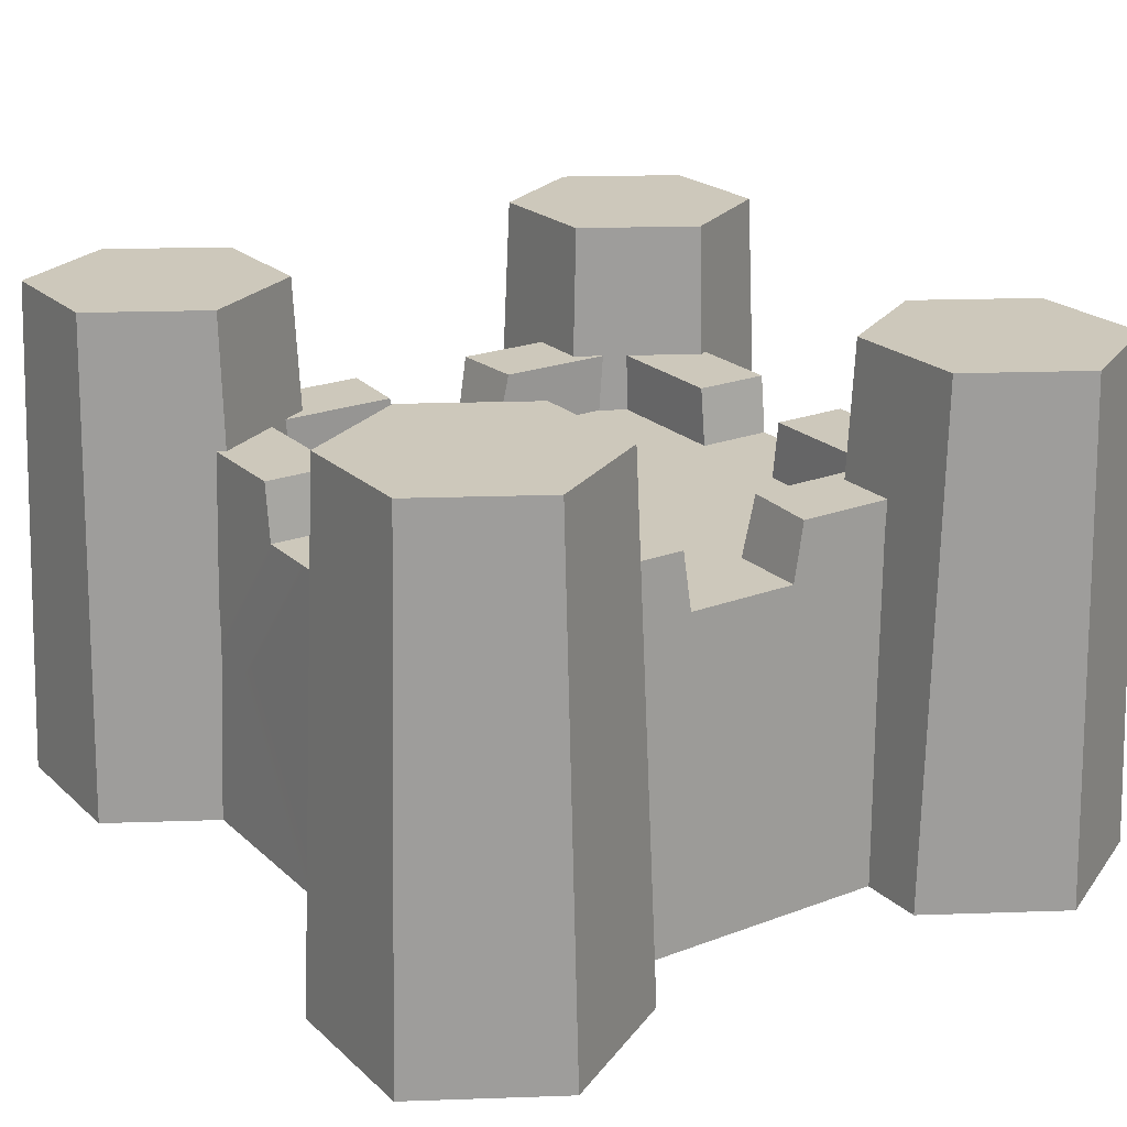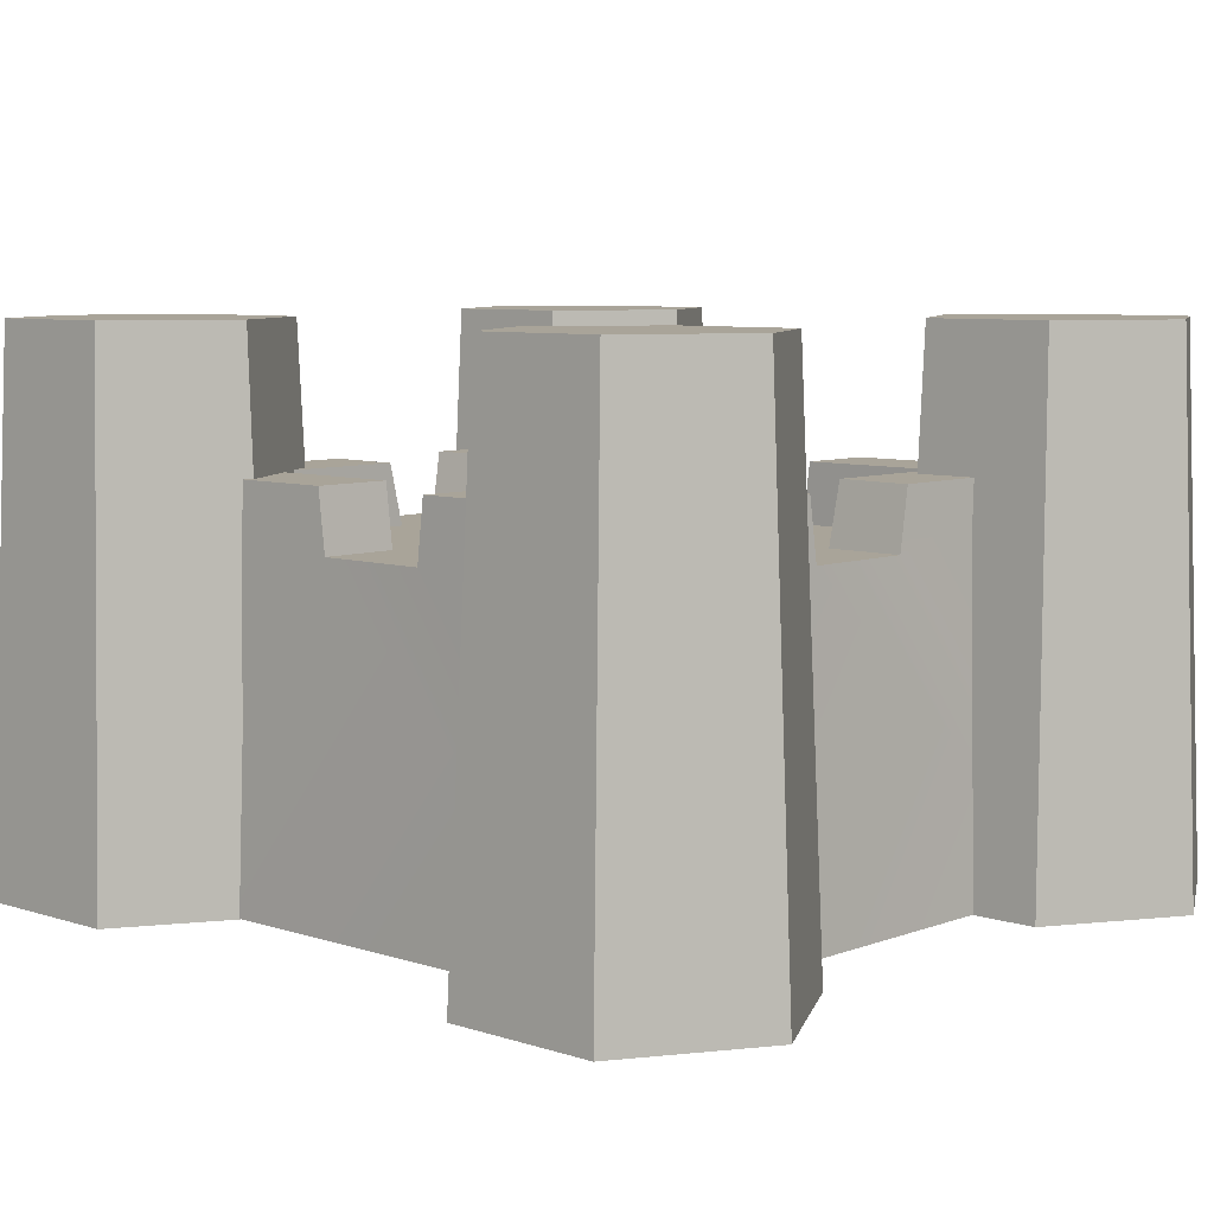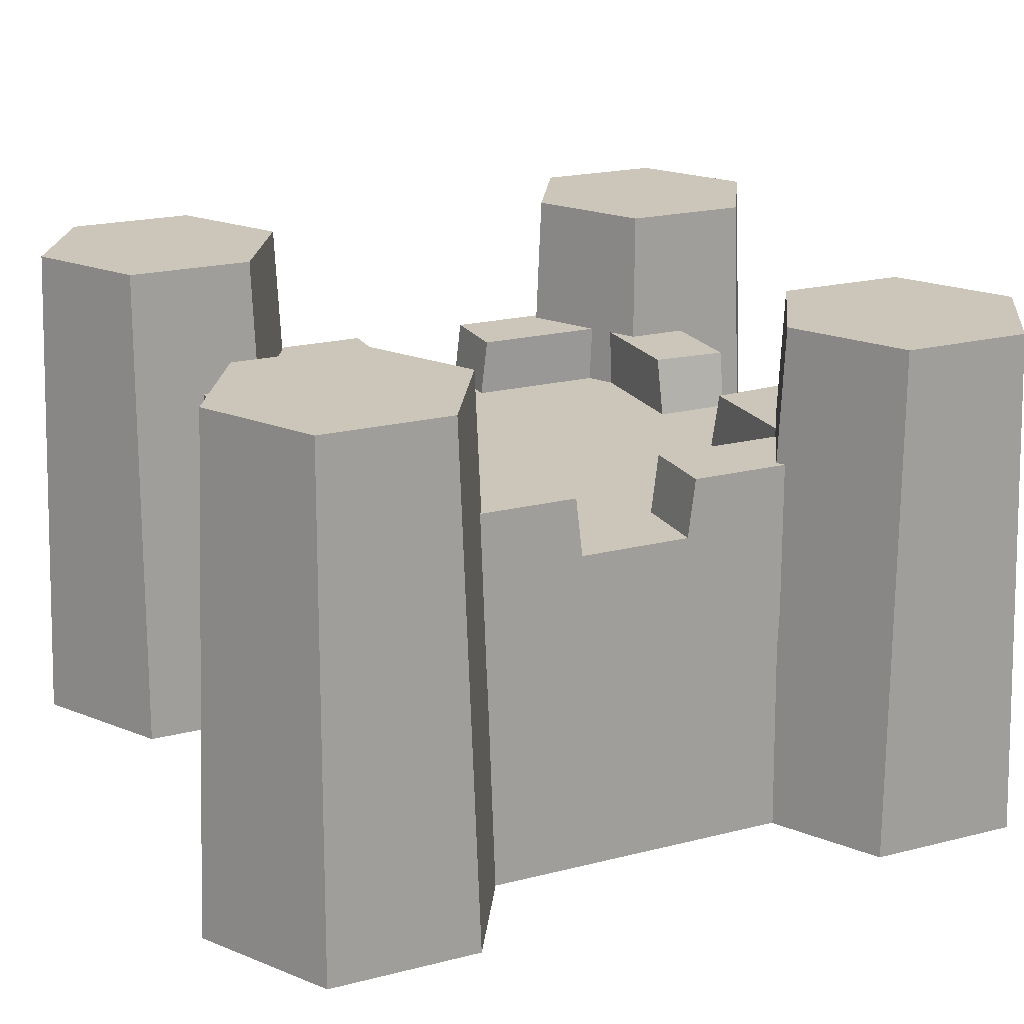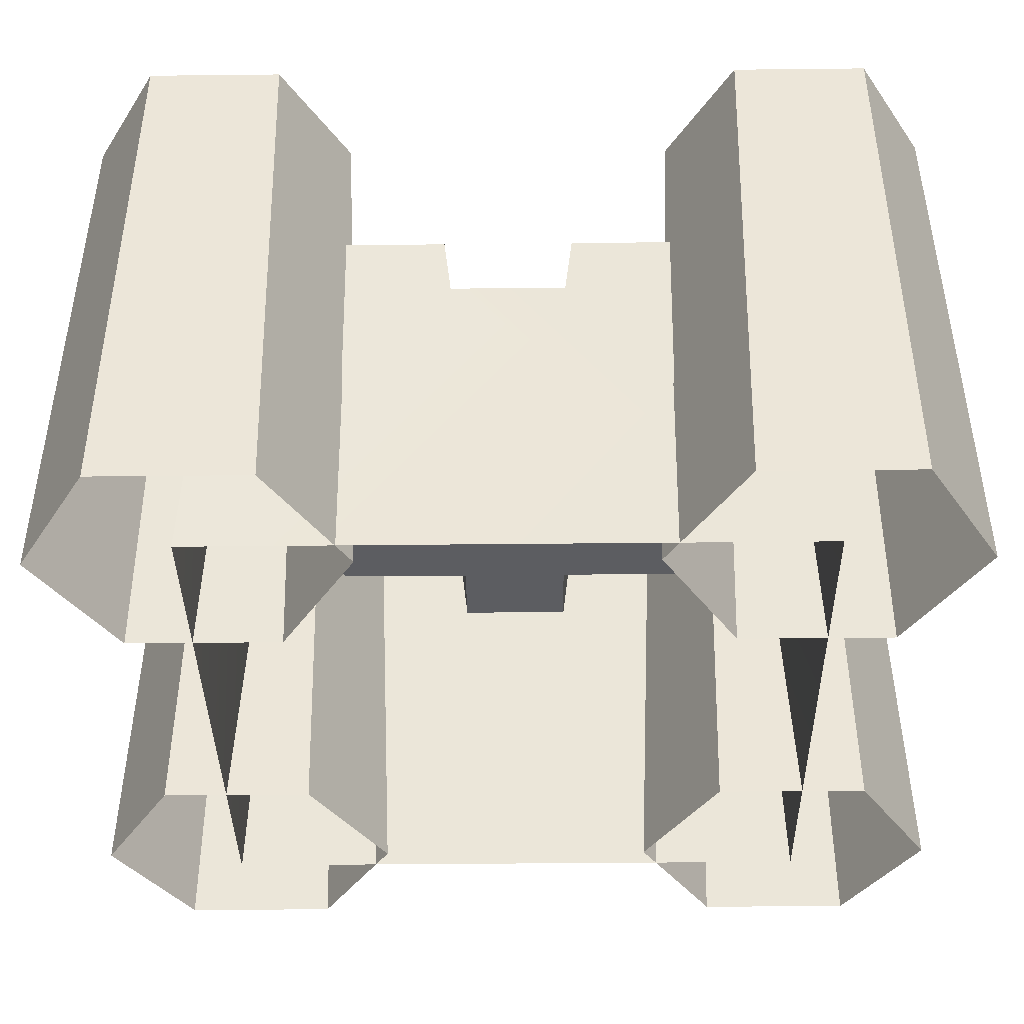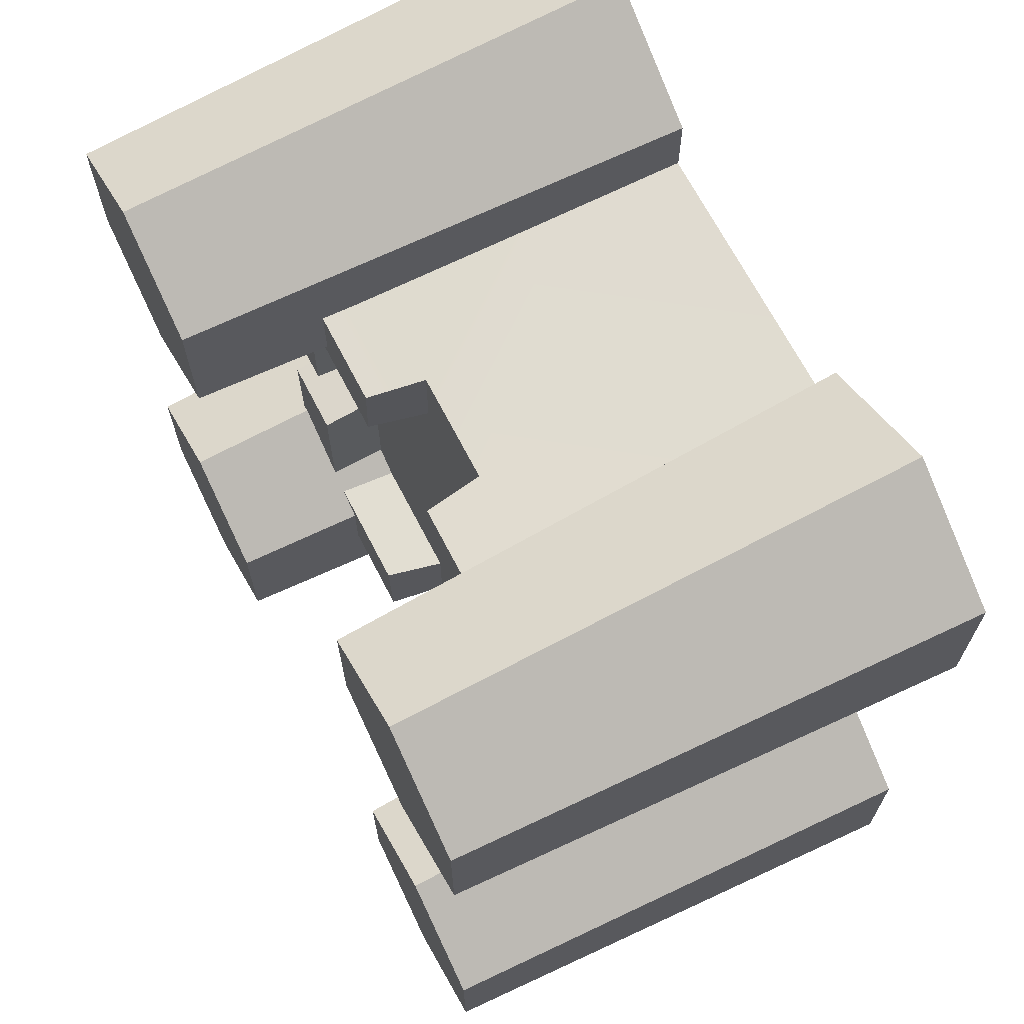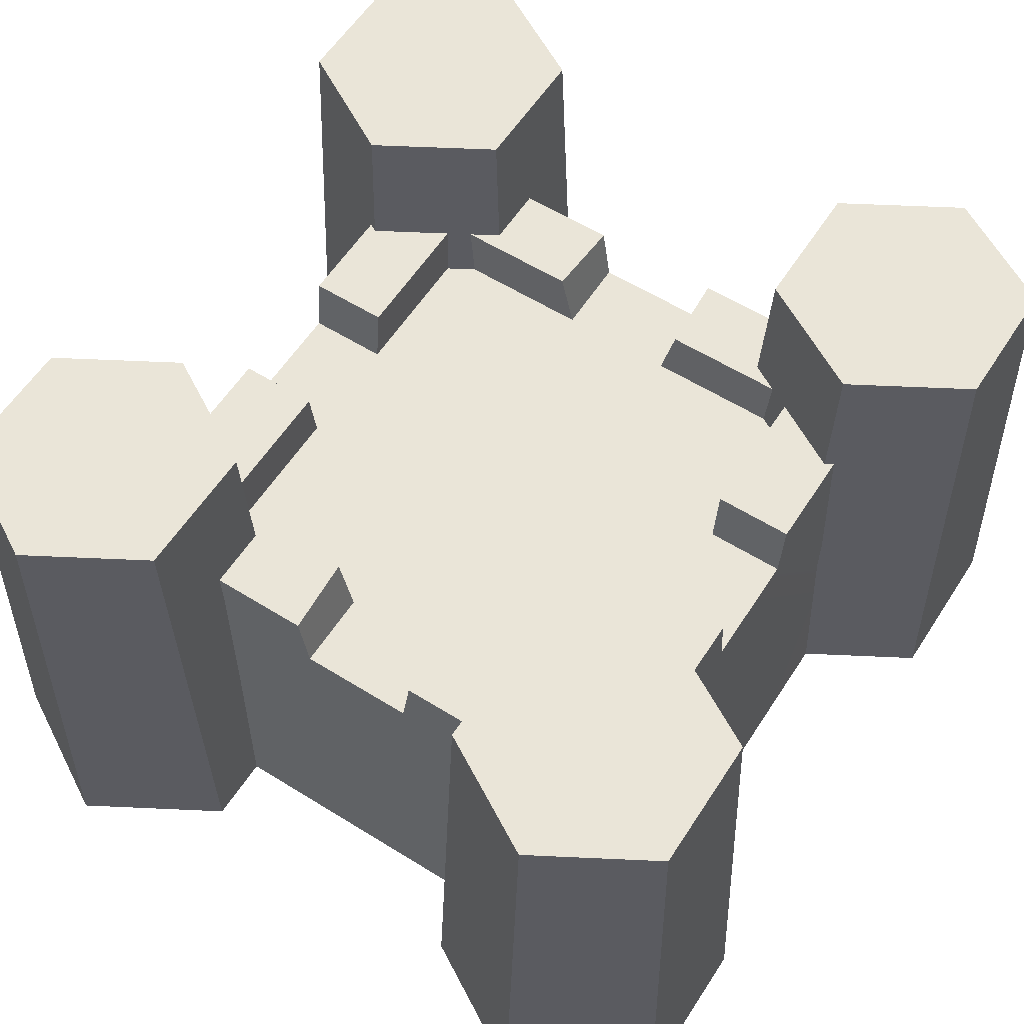
<metadata>
{"format":"obj","ext":"obj","renderer":"f3d","projection":"perspective","resolution":1024,"background":"white","views":[{"elev":22.0,"azim":146.6,"up":"+Y"},{"elev":7.2,"azim":-47.0,"up":"+Y"},{"elev":20.9,"azim":65.6,"up":"+Y"},{"elev":-36.4,"azim":-89.2,"up":"+Y"},{"elev":68.0,"azim":-117.3,"up":"+Z"},{"elev":58.7,"azim":-147.3,"up":"+Y"}]}
</metadata>
<code>
g sand-castle
v 0.2878 -0.0003523 -0.1522
v 0.1952 -0.0003523 -0.09873
v 0.1952 0.3651 -0.1148
v 0.2739 0.3651 -0.1602
v 0.1952 -0.0003523 -0.09873
v 0.1027 -0.0003523 -0.1522
v 0.1166 0.3651 -0.1602
v 0.1952 0.3651 -0.1148
v 0.1027 -0.0003523 -0.2591
v 0.1952 -0.0003523 -0.3125
v 0.1952 0.3651 -0.2965
v 0.1166 0.3651 -0.251
v 0.2878 -0.0003523 -0.2591
v 0.2878 -0.0003523 -0.1522
v 0.2739 0.3651 -0.1602
v 0.2739 0.3651 -0.251
v 0.1027 -0.0003523 -0.1522
v 0.1027 -0.0003523 -0.2591
v 0.1166 0.3651 -0.251
v 0.1166 0.3651 -0.1602
v 0.1952 -0.0003523 -0.3125
v 0.2878 -0.0003523 -0.2591
v 0.2739 0.3651 -0.251
v 0.1952 0.3651 -0.2965
v 0.1166 0.3651 -0.251
v 0.1952 0.3651 -0.2965
v 0.2739 0.3651 -0.251
v 0.2739 0.3651 -0.1602
v 0.1166 0.3651 -0.1602
v 0.1952 0.3651 -0.1148
v -0.2878 -0.0003523 -0.1522
v -0.2739 0.3651 -0.1602
v -0.1952 0.3651 -0.1148
v -0.1952 -0.0003523 -0.09873
v -0.1952 -0.0003523 -0.09873
v -0.1952 0.3651 -0.1148
v -0.1166 0.3651 -0.1602
v -0.1027 -0.0003523 -0.1522
v -0.1027 -0.0003523 -0.2591
v -0.1166 0.3651 -0.251
v -0.1952 0.3651 -0.2965
v -0.1952 -0.0003523 -0.3125
v -0.2878 -0.0003523 -0.2591
v -0.2739 0.3651 -0.251
v -0.2739 0.3651 -0.1602
v -0.2878 -0.0003523 -0.1522
v -0.1027 -0.0003523 -0.1522
v -0.1166 0.3651 -0.1602
v -0.1166 0.3651 -0.251
v -0.1027 -0.0003523 -0.2591
v -0.1952 -0.0003523 -0.3125
v -0.1952 0.3651 -0.2965
v -0.2739 0.3651 -0.251
v -0.2878 -0.0003523 -0.2591
v -0.2739 0.3651 -0.251
v -0.1952 0.3651 -0.2965
v -0.1166 0.3651 -0.251
v -0.1166 0.3651 -0.1602
v -0.2739 0.3651 -0.1602
v -0.1952 0.3651 -0.1148
v 0.2878 -0.0003523 0.1522
v 0.2739 0.3651 0.1602
v 0.1952 0.3651 0.1148
v 0.1952 -0.0003523 0.09873
v 0.1952 -0.0003523 0.09873
v 0.1952 0.3651 0.1148
v 0.1166 0.3651 0.1602
v 0.1027 -0.0003523 0.1522
v 0.1027 -0.0003523 0.2591
v 0.1166 0.3651 0.251
v 0.1952 0.3651 0.2965
v 0.1952 -0.0003523 0.3125
v 0.2878 -0.0003523 0.2591
v 0.2739 0.3651 0.251
v 0.2739 0.3651 0.1602
v 0.2878 -0.0003523 0.1522
v 0.1027 -0.0003523 0.1522
v 0.1166 0.3651 0.1602
v 0.1166 0.3651 0.251
v 0.1027 -0.0003523 0.2591
v 0.1952 -0.0003523 0.3125
v 0.1952 0.3651 0.2965
v 0.2739 0.3651 0.251
v 0.2878 -0.0003523 0.2591
v 0.1166 0.3651 0.1602
v 0.1952 0.3651 0.1148
v 0.2739 0.3651 0.1602
v 0.1166 0.3651 0.251
v 0.2739 0.3651 0.251
v 0.1952 0.3651 0.2965
v -0.2878 -0.0003523 0.1522
v -0.1952 -0.0003523 0.09873
v -0.1952 0.3651 0.1148
v -0.2739 0.3651 0.1602
v -0.1952 -0.0003523 0.09873
v -0.1027 -0.0003523 0.1522
v -0.1166 0.3651 0.1602
v -0.1952 0.3651 0.1148
v -0.1027 -0.0003523 0.2591
v -0.1952 -0.0003523 0.3125
v -0.1952 0.3651 0.2965
v -0.1166 0.3651 0.251
v -0.2878 -0.0003523 0.2591
v -0.2878 -0.0003523 0.1522
v -0.2739 0.3651 0.1602
v -0.2739 0.3651 0.251
v -0.1027 -0.0003523 0.1522
v -0.1027 -0.0003523 0.2591
v -0.1166 0.3651 0.251
v -0.1166 0.3651 0.1602
v -0.1952 -0.0003523 0.3125
v -0.2878 -0.0003523 0.2591
v -0.2739 0.3651 0.251
v -0.1952 0.3651 0.2965
v -0.2739 0.3651 0.1602
v -0.1952 0.3651 0.1148
v -0.1166 0.3651 0.1602
v -0.1166 0.3651 0.251
v -0.2739 0.3651 0.251
v -0.1952 0.3651 0.2965
v -0.2011 0.2689 -0.04478
v -0.2132 -1.983e-08 -0.2132
v -0.2011 0.2689 -0.2011
v -0.2011 0.2271 -0.03978
v -0.2132 4.963e-08 0.2132
v -0.2011 0.2271 0.03978
v -0.2011 0.2689 0.04478
v -0.2011 0.2689 0.2011
v -0.04938 0.2689 -0.1471
v -0.03954 0.2271 -0.1471
v -0.1471 0.2271 -0.1471
v -0.1471 0.2689 -0.1471
v -0.1471 0.2689 -0.04478
v -0.2011 0.2689 -0.04478
v -0.2011 0.2689 -0.2011
v -0.1471 0.2689 -0.1471
v -0.04599 0.2689 -0.2011
v -0.04938 0.2689 -0.1471
v -0.1471 0.2689 -0.1471
v -0.1471 0.2271 -0.1471
v -0.1471 0.2271 -0.03978
v -0.1471 0.2689 -0.04478
v -0.1471 0.2271 -0.03978
v -0.2011 0.2271 -0.03978
v -0.2011 0.2689 -0.04478
v -0.1471 0.2689 -0.04478
v -0.2011 0.2689 -0.2011
v -0.03954 0.2271 -0.2011
v -0.04599 0.2689 -0.2011
v -0.2132 -1.983e-08 -0.2132
v 0.03953 0.2271 -0.2011
v 0.2132 -1.983e-08 -0.2132
v 0.2011 0.2689 -0.2011
v 0.04598 0.2689 -0.2011
v -0.04938 0.2689 -0.1471
v -0.04599 0.2689 -0.2011
v -0.03954 0.2271 -0.2011
v -0.03954 0.2271 -0.1471
v 0.2011 0.2689 -0.04478
v 0.2011 0.2689 -0.2011
v 0.2132 -1.983e-08 -0.2132
v 0.2011 0.2271 -0.03978
v 0.2132 4.963e-08 0.2132
v 0.2011 0.2271 0.03978
v 0.2011 0.2689 0.04478
v 0.2011 0.2689 0.2011
v 0.04937 0.2689 -0.1471
v 0.1471 0.2689 -0.1471
v 0.1471 0.2271 -0.1471
v 0.03953 0.2271 -0.1471
v 0.1471 0.2689 -0.04478
v 0.2011 0.2689 -0.2011
v 0.2011 0.2689 -0.04478
v 0.1471 0.2689 -0.1471
v 0.04598 0.2689 -0.2011
v 0.04937 0.2689 -0.1471
v 0.1471 0.2689 -0.1471
v 0.1471 0.2689 -0.04478
v 0.1471 0.2271 -0.03978
v 0.1471 0.2271 -0.1471
v 0.1471 0.2271 -0.03978
v 0.1471 0.2689 -0.04478
v 0.2011 0.2689 -0.04478
v 0.2011 0.2271 -0.03978
v -0.03954 0.2271 -0.2011
v 0.03953 0.2271 -0.2011
v 0.03953 0.2271 -0.1471
v -2.861e-06 0.2271 -3.7e-08
v -0.03954 0.2271 -0.1471
v 0.1471 0.2271 -0.1471
v -0.1471 0.2271 -0.1471
v 0.1471 0.2271 -0.03978
v -0.1471 0.2271 -0.03978
v 0.2011 0.2271 -0.03978
v -0.2011 0.2271 -0.03978
v 0.2011 0.2271 0.03978
v -0.2011 0.2271 0.03978
v 0.1471 0.2271 0.03978
v -0.1471 0.2271 0.03978
v 0.1471 0.2271 0.1471
v -0.1471 0.2271 0.1471
v 0.03953 0.2271 0.1471
v -0.03954 0.2271 0.1471
v 0.03953 0.2271 0.2011
v -0.03954 0.2271 0.2011
v 0.04937 0.2689 -0.1471
v 0.03953 0.2271 -0.1471
v 0.03953 0.2271 -0.2011
v 0.04598 0.2689 -0.2011
v -0.04938 0.2689 0.1471
v -0.1471 0.2689 0.1471
v -0.1471 0.2271 0.1471
v -0.03954 0.2271 0.1471
v -0.1471 0.2689 0.04478
v -0.2011 0.2689 0.2011
v -0.2011 0.2689 0.04478
v -0.1471 0.2689 0.1471
v -0.04599 0.2689 0.2011
v -0.04938 0.2689 0.1471
v -0.1471 0.2689 0.1471
v -0.1471 0.2689 0.04478
v -0.1471 0.2271 0.03978
v -0.1471 0.2271 0.1471
v -0.1471 0.2271 0.03978
v -0.1471 0.2689 0.04478
v -0.2011 0.2689 0.04478
v -0.2011 0.2271 0.03978
v -0.2011 0.2689 0.2011
v -0.04599 0.2689 0.2011
v -0.03954 0.2271 0.2011
v -0.2132 4.963e-08 0.2132
v 0.2132 4.963e-08 0.2132
v 0.03953 0.2271 0.2011
v 0.2011 0.2689 0.2011
v 0.04598 0.2689 0.2011
v -0.04938 0.2689 0.1471
v -0.03954 0.2271 0.1471
v -0.03954 0.2271 0.2011
v -0.04599 0.2689 0.2011
v 0.04937 0.2689 0.1471
v 0.03953 0.2271 0.1471
v 0.1471 0.2271 0.1471
v 0.1471 0.2689 0.1471
v 0.1471 0.2689 0.04478
v 0.2011 0.2689 0.04478
v 0.2011 0.2689 0.2011
v 0.1471 0.2689 0.1471
v 0.04598 0.2689 0.2011
v 0.04937 0.2689 0.1471
v 0.1471 0.2689 0.1471
v 0.1471 0.2271 0.1471
v 0.1471 0.2271 0.03978
v 0.1471 0.2689 0.04478
v 0.1471 0.2271 0.03978
v 0.2011 0.2271 0.03978
v 0.2011 0.2689 0.04478
v 0.1471 0.2689 0.04478
v 0.04937 0.2689 0.1471
v 0.04598 0.2689 0.2011
v 0.03953 0.2271 0.2011
v 0.03953 0.2271 0.1471
f 2 1 3
f 3 1 4
f 6 5 7
f 7 5 8
f 10 9 11
f 11 9 12
f 14 13 15
f 15 13 16
f 18 17 19
f 19 17 20
f 22 21 23
f 23 21 24
f 26 25 27
f 28 27 25
f 29 28 25
f 30 28 29
f 32 31 33
f 33 31 34
f 36 35 37
f 37 35 38
f 40 39 41
f 41 39 42
f 44 43 45
f 45 43 46
f 48 47 49
f 49 47 50
f 52 51 53
f 53 51 54
f 56 55 57
f 58 57 55
f 59 58 55
f 60 58 59
f 62 61 63
f 63 61 64
f 66 65 67
f 67 65 68
f 70 69 71
f 71 69 72
f 74 73 75
f 75 73 76
f 78 77 79
f 79 77 80
f 82 81 83
f 83 81 84
f 86 85 87
f 88 87 85
f 89 87 88
f 90 89 88
f 92 91 93
f 93 91 94
f 96 95 97
f 97 95 98
f 100 99 101
f 101 99 102
f 104 103 105
f 105 103 106
f 108 107 109
f 109 107 110
f 112 111 113
f 113 111 114
f 116 115 117
f 118 117 115
f 119 118 115
f 120 118 119
f 122 121 123
f 124 121 122
f 125 124 122
f 126 124 125
f 125 127 126
f 128 127 125
f 130 129 131
f 131 129 132
f 134 133 135
f 135 133 136
f 135 136 137
f 137 136 138
f 140 139 141
f 141 139 142
f 144 143 145
f 145 143 146
f 148 147 149
f 150 147 148
f 148 151 150
f 150 151 152
f 151 153 152
f 154 153 151
f 156 155 157
f 157 155 158
f 160 159 161
f 161 159 162
f 161 162 163
f 163 162 164
f 164 165 163
f 163 165 166
f 168 167 169
f 169 167 170
f 172 171 173
f 174 171 172
f 175 174 172
f 176 174 175
f 178 177 179
f 179 177 180
f 182 181 183
f 183 181 184
f 186 185 187
f 187 185 188
f 188 185 189
f 188 190 187
f 189 191 188
f 192 190 188
f 188 191 193
f 192 188 194
f 195 188 193
f 194 188 196
f 197 188 195
f 196 188 198
f 199 188 197
f 188 200 198
f 199 201 188
f 202 200 188
f 188 201 203
f 188 204 202
f 203 204 188
f 205 204 203
f 207 206 208
f 208 206 209
f 211 210 212
f 212 210 213
f 215 214 216
f 217 214 215
f 218 217 215
f 219 217 218
f 221 220 222
f 222 220 223
f 225 224 226
f 226 224 227
f 229 228 230
f 230 228 231
f 232 230 231
f 233 230 232
f 232 234 233
f 233 234 235
f 237 236 238
f 238 236 239
f 241 240 242
f 242 240 243
f 245 244 246
f 246 244 247
f 246 247 248
f 248 247 249
f 251 250 252
f 252 250 253
f 255 254 256
f 256 254 257
f 259 258 260
f 260 258 261

</code>
